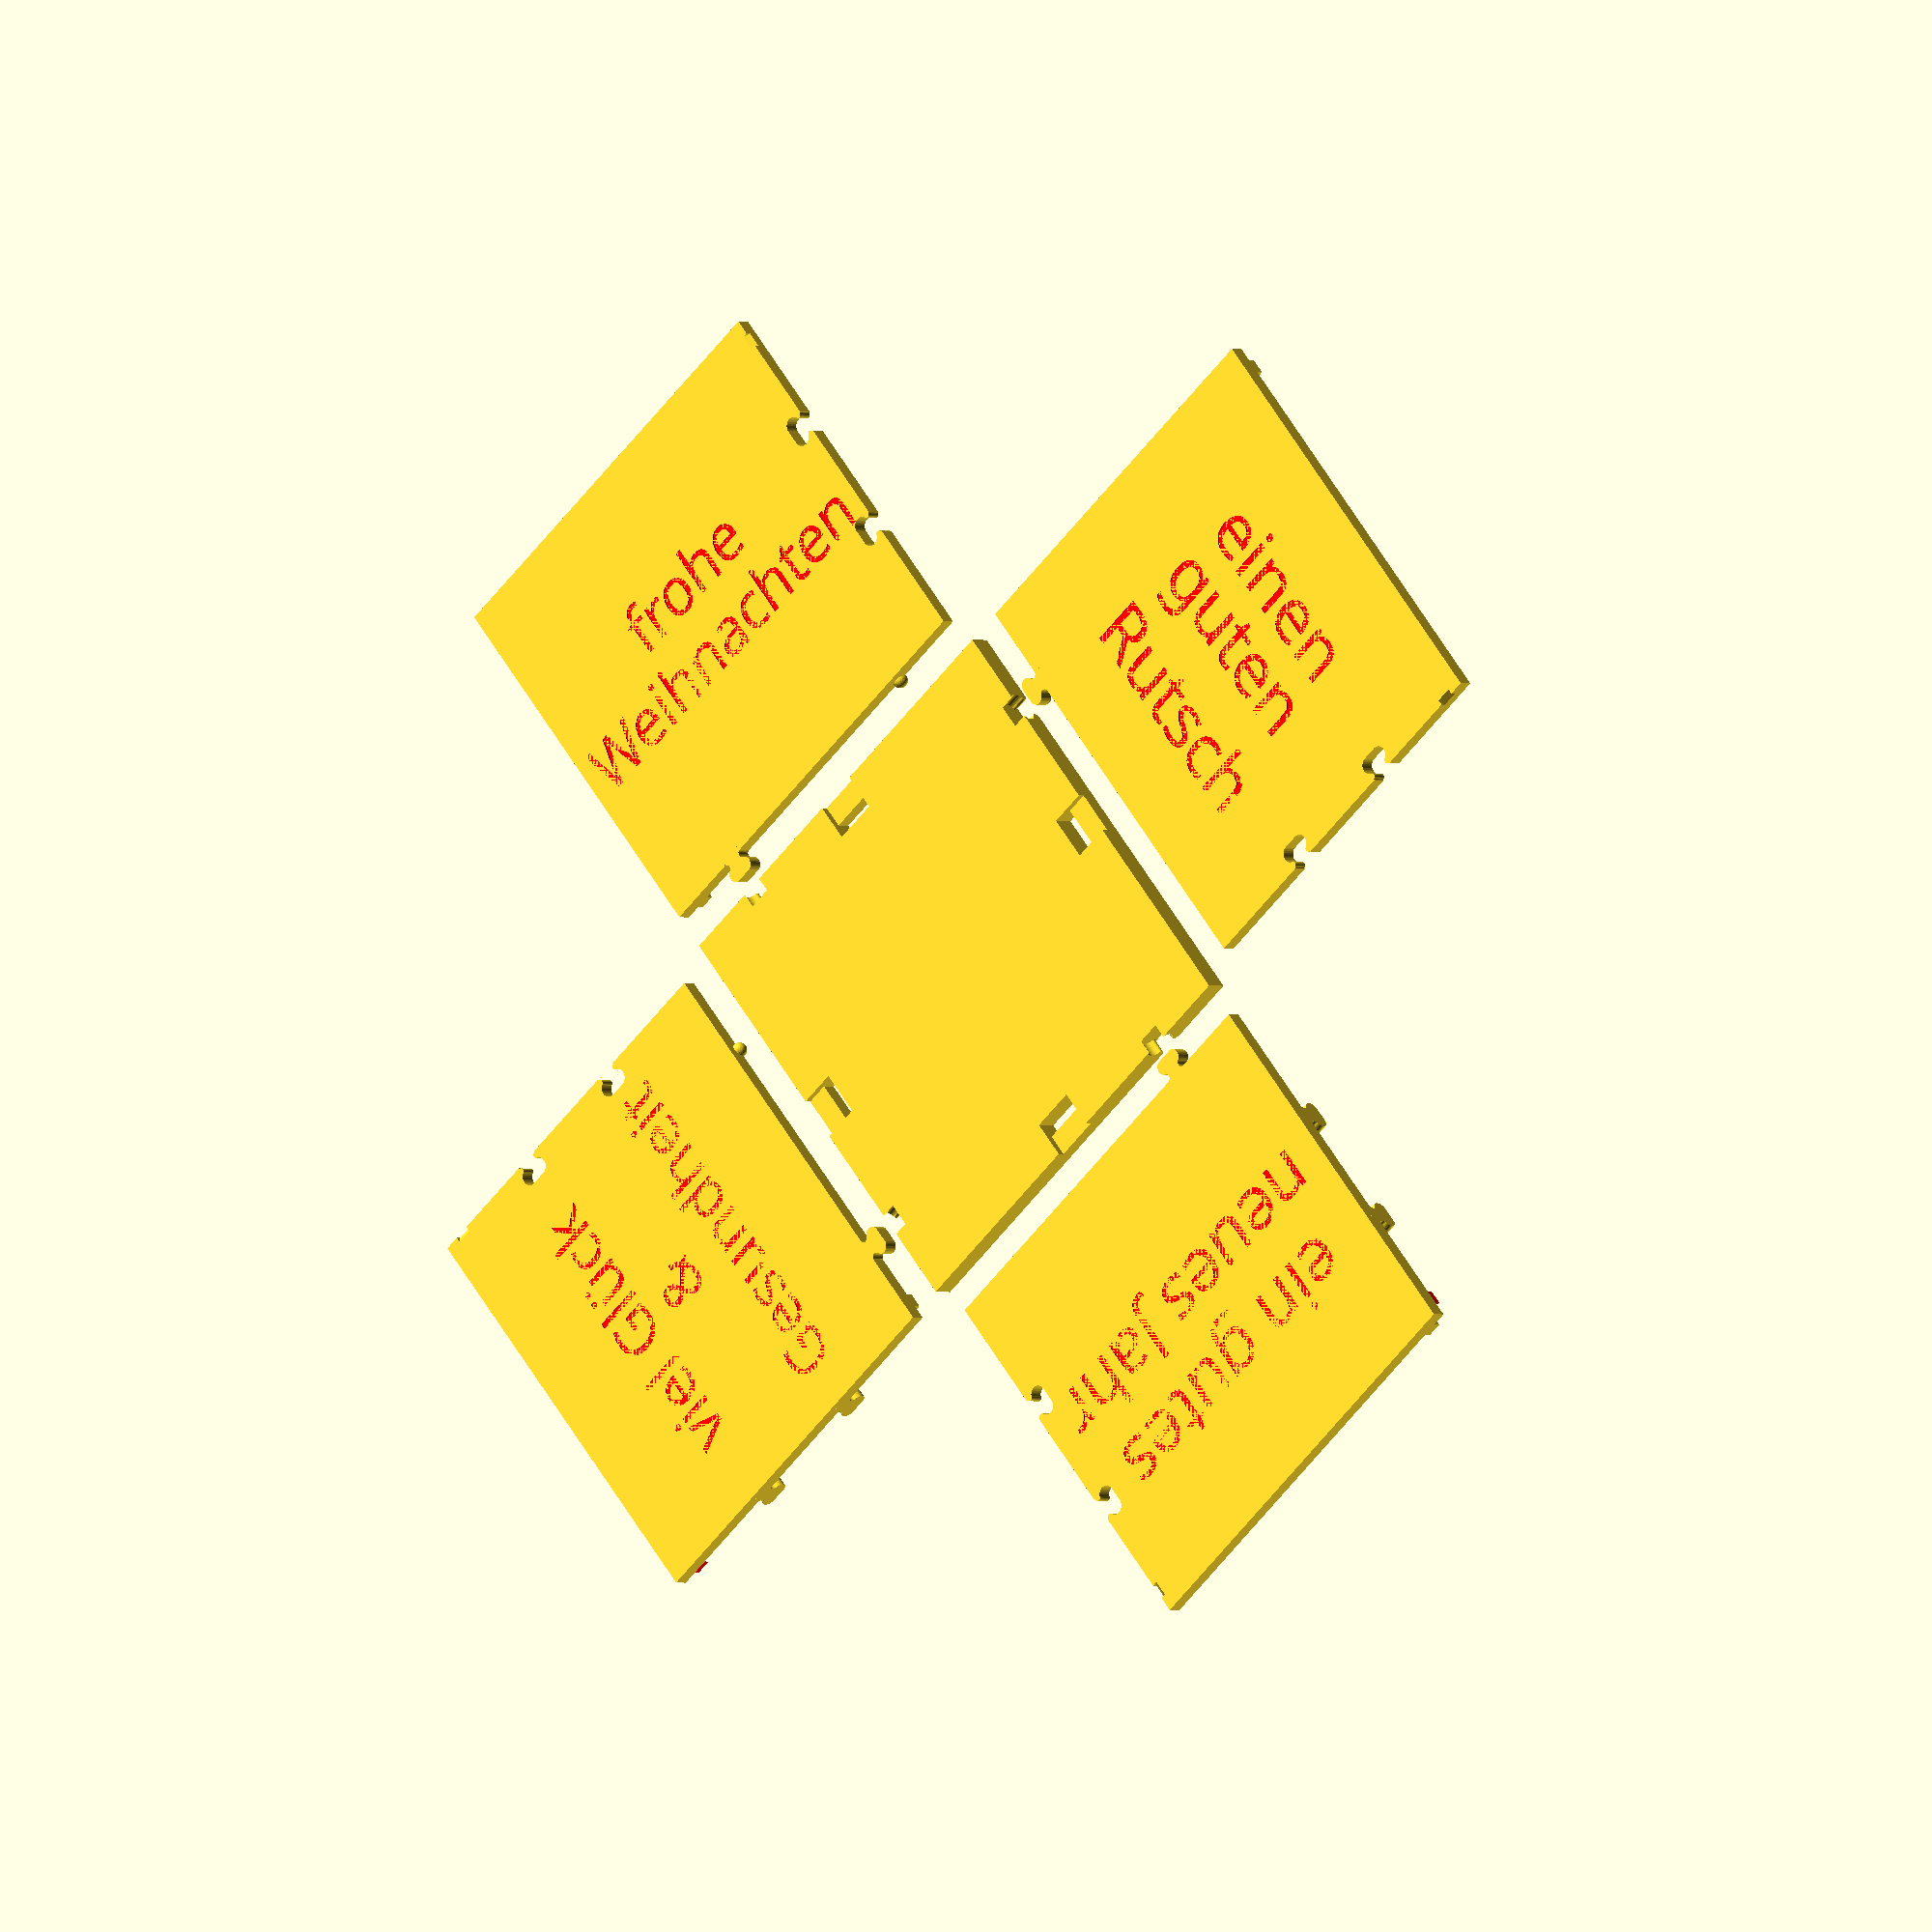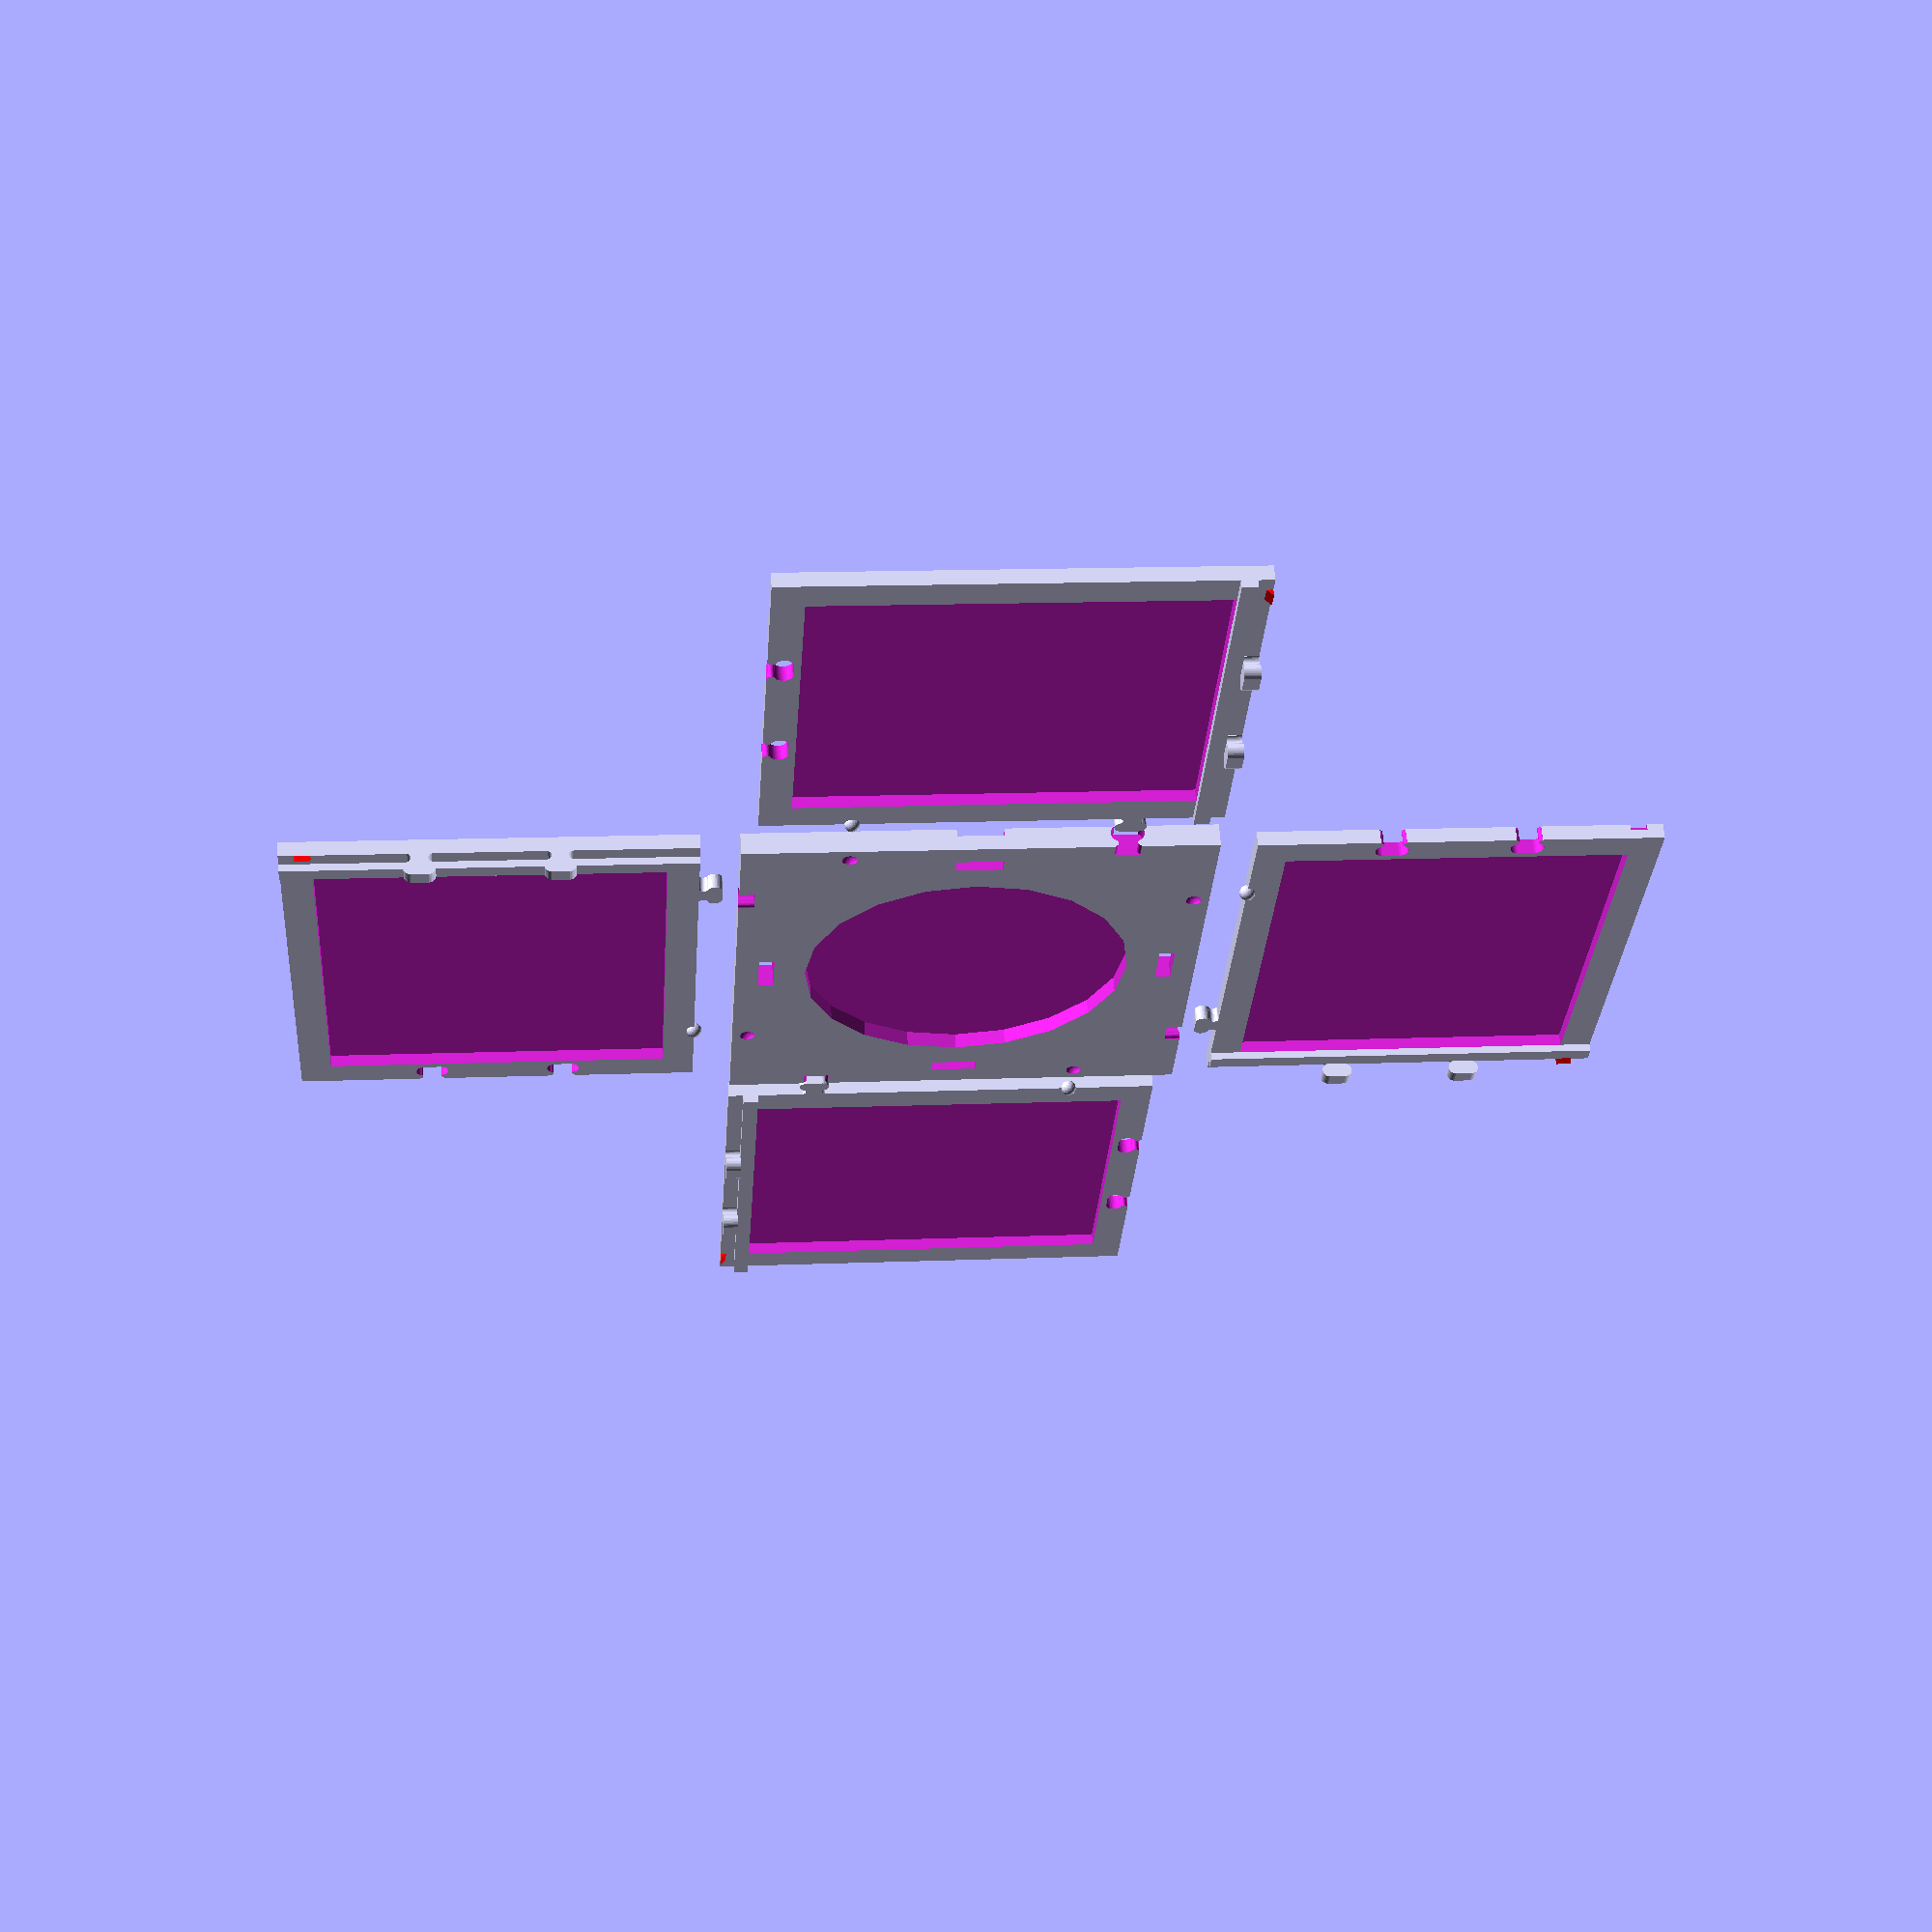
<openscad>
sidelength=60;
height=55;
//text1=["Wesołych","Świąt"]; //polish
//text1=["Счастливого","Рождества"]; //russian
// text1=["Merry", "Christmas"]; //english
// text1=["Joyeux", "Noël"]; //french
// text1=["Feliz", "Navidad"]; //castellano
text1=["frohe","Weihnachten"]; //german
text2=["einen","guten", "Rutsch"];
text3=["ein gutes", "neues Jahr",];
text4=["viel Glück", "&", "Gesundheit"];
// textsize for text1, text2, text3, text4
textsize=[6.5,7.5,7.5,6.5];
// font for text1, text2, text3, text4
font=["Pacifico","Pacifico","Pacifico","Pacifico"]; // [Arial,Gloria Hallelujah, Pacifico, Courgette, Permanent Marker, Domine:Domine bold, Ultra, Bevan, Corben:Corben bold, Coustard:Coustard bold]
// print text or rest?
what_to_print="rest";//[text,rest]


//less important parameters
borderthickness=2;
borderwidth=4;
windowthicknes=0.4;
fontthickness=0.2;
bottomheight=3;
clearance=0.15;
linespacingfactor=1.5;
$fn=20;

//calculations
alltext=[text1,text2,text3,text4];
framewide=sidelength-borderthickness;
frameheight=height-bottomheight;
windowwide=framewide-borderwidth*2;
windowheight=frameheight-2*borderwidth;
bottomsidelength=sidelength;

//printing
if (what_to_print == "rest"){
  bottom(bottomsidelength,bottomheight,framewide,borderthickness);
  for (i=[0:1:3]){
    rotate ([0,0,i*90]){
      //translate([borderthickness/2,sidelength/2,bottomheight]){
      translate([borderthickness/2,sidelength/2+5,0]){
        rotate([0,0,0]){
          difference(){
            frame(framewide,frameheight,windowwide,windowheight,borderthickness,borderwidth,windowthicknes,i);
            maketext(frameheight,i);
          }
        }
      }
    }
  }
}else{
  for (i=[0:1:3]){
    rotate ([0,0,i*90]){
      translate([borderthickness/2,sidelength/2+5,0]){
        maketext(frameheight,i);
      }
    }
  }
}

// Modules

module bottom(sl,bh,fw,bt){
  difference(){
    translate([0,0,bh/2])cube([sl,sl,bh],center=true);
    for (i=[0:90:359]){
      rotate ([0,0,i]){
        translate([-fw*0.3+bt/2,sl/2-bt/2-1,bh])sphere(r=bt/2,$fn=30);
        translate([fw*0.3+bt/2,sl/2-bt,bh])rotate([0,0,90])rotate([0,90,0])puzzle(borderthickness+clearance,clearance);
        translate([-3,sl/2-bt-3,-0.01])cube([6,bt+3+0.1,1]);
        translate([-3,sl/2-bt-3,-0.01])cube([6,2,10]);
      }
    }
    translate([0,0,1])cylinder(r=21,h=5);
  }
}

module frame(fw,fh,ww,wh,bt,bw,wt,i){
  difference(){
    translate([-fw/2,0,0])cube([fw,fh,bt]);
    translate([-fw/2+bw,bw,wt])cube([ww,wh,bt]);
    translate([-fw/2,fh/3,-0.01])puzzle(borderthickness+0.02,clearance);
    translate([-fw/2,fh/3*2,-0.01])puzzle(borderthickness+0.02,clearance);
    translate([-fw/2-0.01,fh-2-clearance/2,-0.01])rotate([90,0,0])linear_extrude(height=2+clearance)polygon([[0,0],[0.6+clearance,0],[0,0.6+clearance]]);
  }
  translate([fw/2,fh/3,bt])rotate([0,-90,0])puzzle(borderthickness+0.02,0);
  translate([fw/2,fh/3*2,bt])rotate([0,-90,0])puzzle(borderthickness+0.02,0);
  color("red")translate([fw/2,fh-2,bt])rotate([90,0,0])linear_extrude(height=2)polygon([[-0.8,0],[0,0],[0,0.8]]);
  translate([fw/2-bw,0,bt])cube([bw-bt,fh,1]);
  translate([-fw*0.3,0,bt/2+1])sphere(r=bt/2,$fn=30);
  translate([fw*0.3,0,0])rotate([0,0,-90])puzzle(borderthickness,0);
}

module maketext(fh,i){
  translate([0,(len(alltext[i])*textsize[i]/2)+fh/2,0])multiLine(alltext[i], textsize[i], fontthickness, font[i]);
}

module puzzle(bt,cl,$fn=30){
  rotate([0,0,-90]){
    linear_extrude(height = bt, convexity = 10, slices = 20, scale = 1.0){
      offset(r=cl){
        difference(){
          movement=0.58;
          union(){
            hull(){
              translate([-1,2])circle(1);
              translate([1,2])circle(1);
            }
            translate([-1.5,-1])square([3,3]);
          }
          translate([-1.65,movement])circle(movement);
          translate([1.65,movement])circle(movement);
         }
      }
    }
  }
}


module multiLine(lines, tsize, thickness, fonttitel){
  mirror([1,0,0]){
    color("red")linear_extrude(height = thickness) {
      union(){
        for (i = [0 : len(lines)-1])
          translate([0 , -i * (tsize * linespacingfactor), 0 ]) text(lines[i], font = fonttitel, size = tsize, direction = "ltr",  spacing = 1, valign = "center", halign = "center");
      }
    }
  }
}

</openscad>
<views>
elev=181.0 azim=220.9 roll=321.5 proj=o view=solid
elev=119.7 azim=273.8 roll=183.6 proj=p view=solid
</views>
